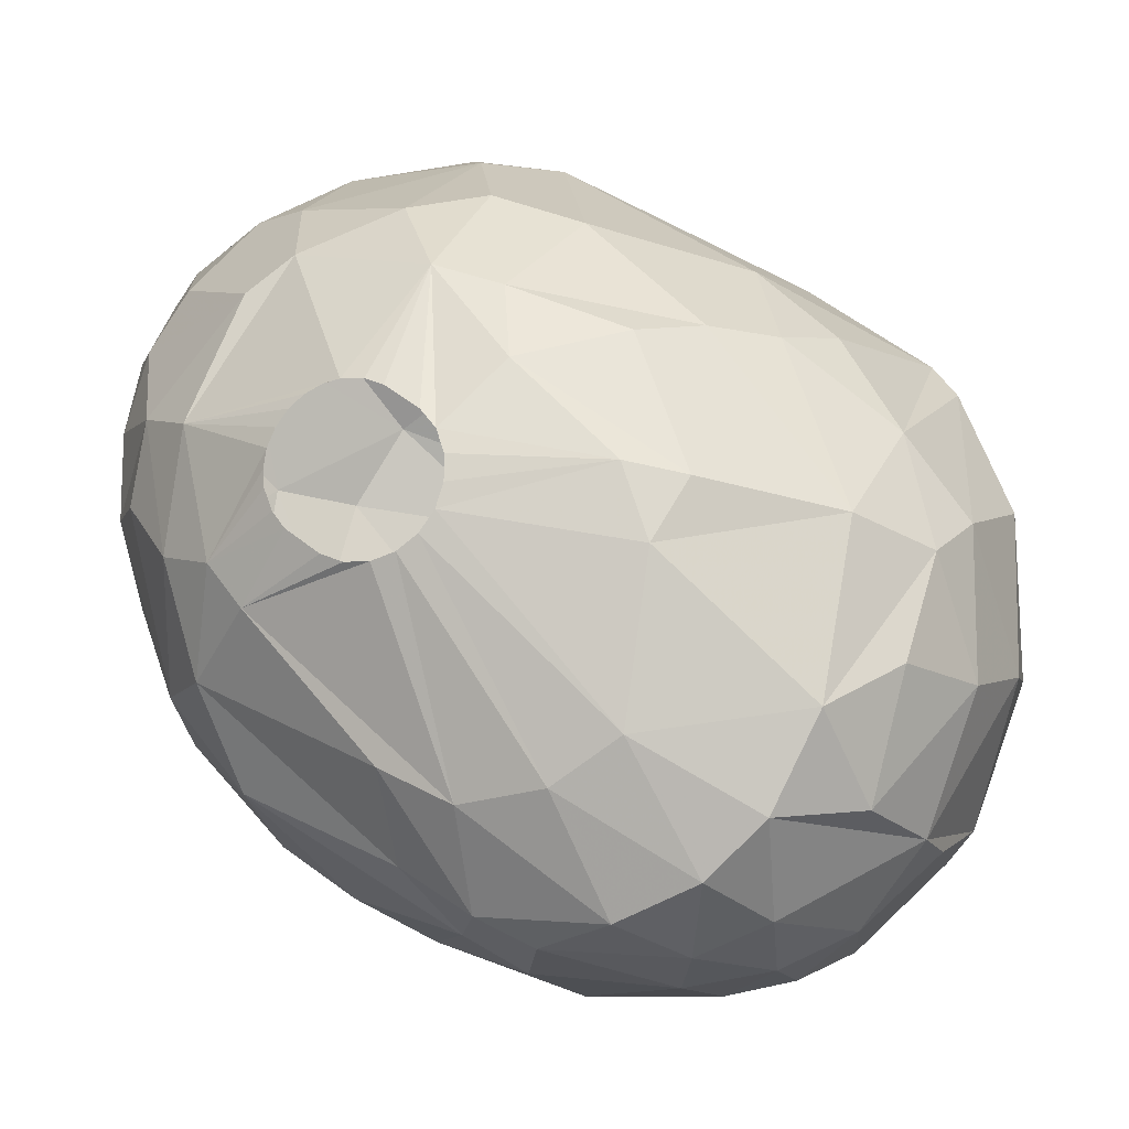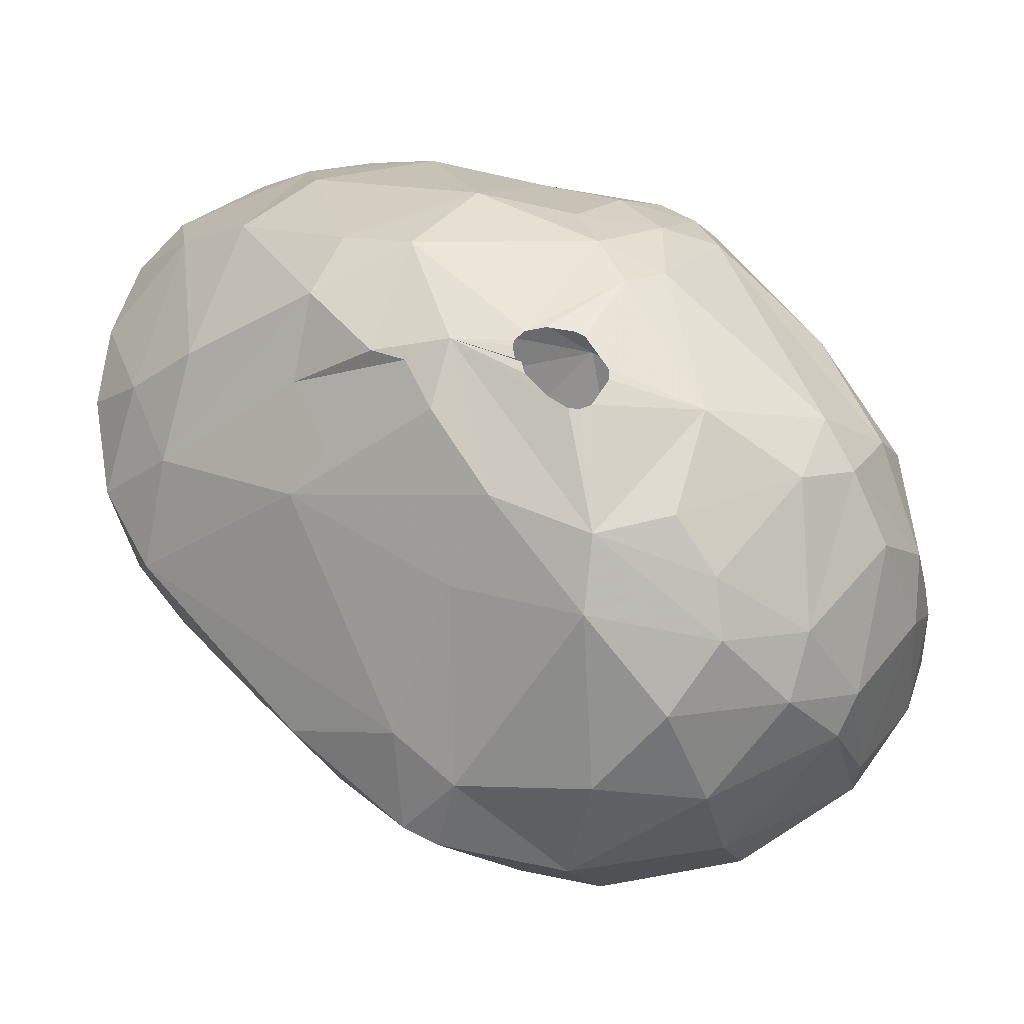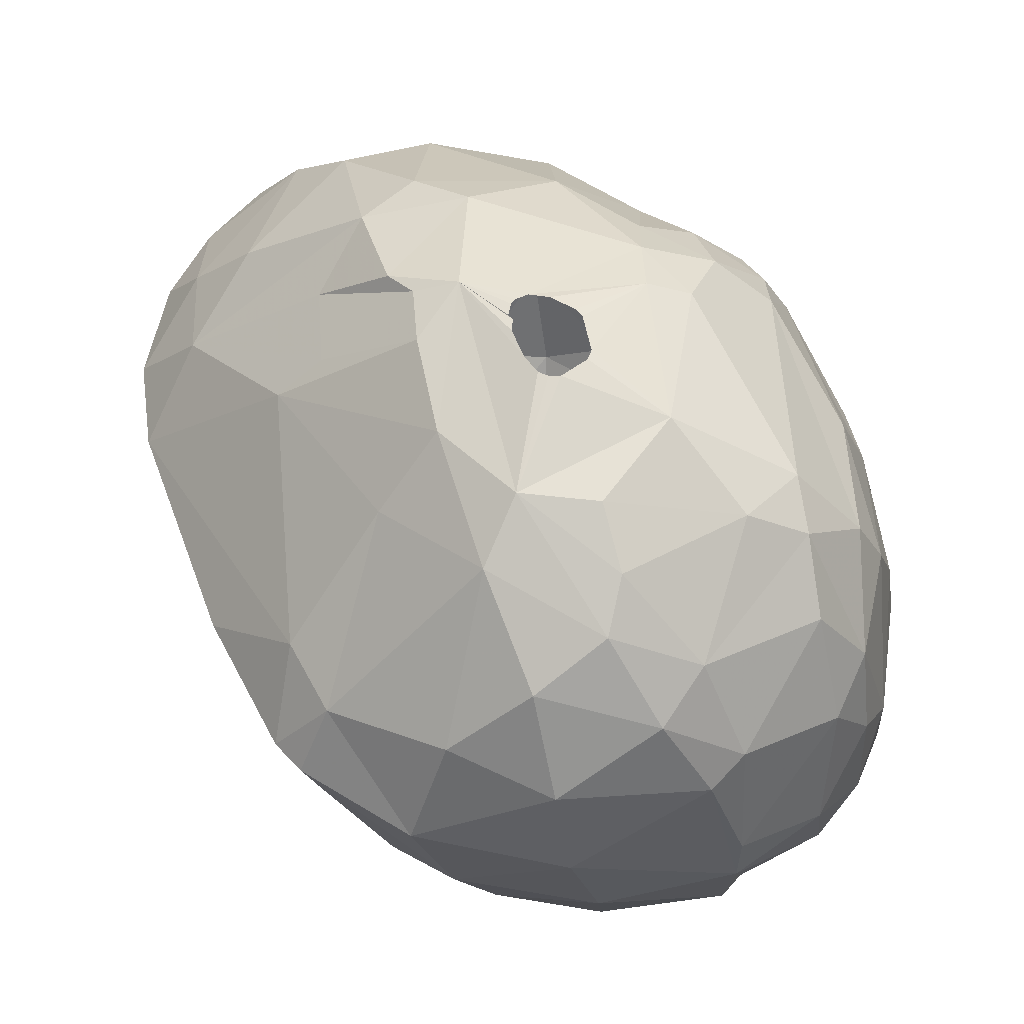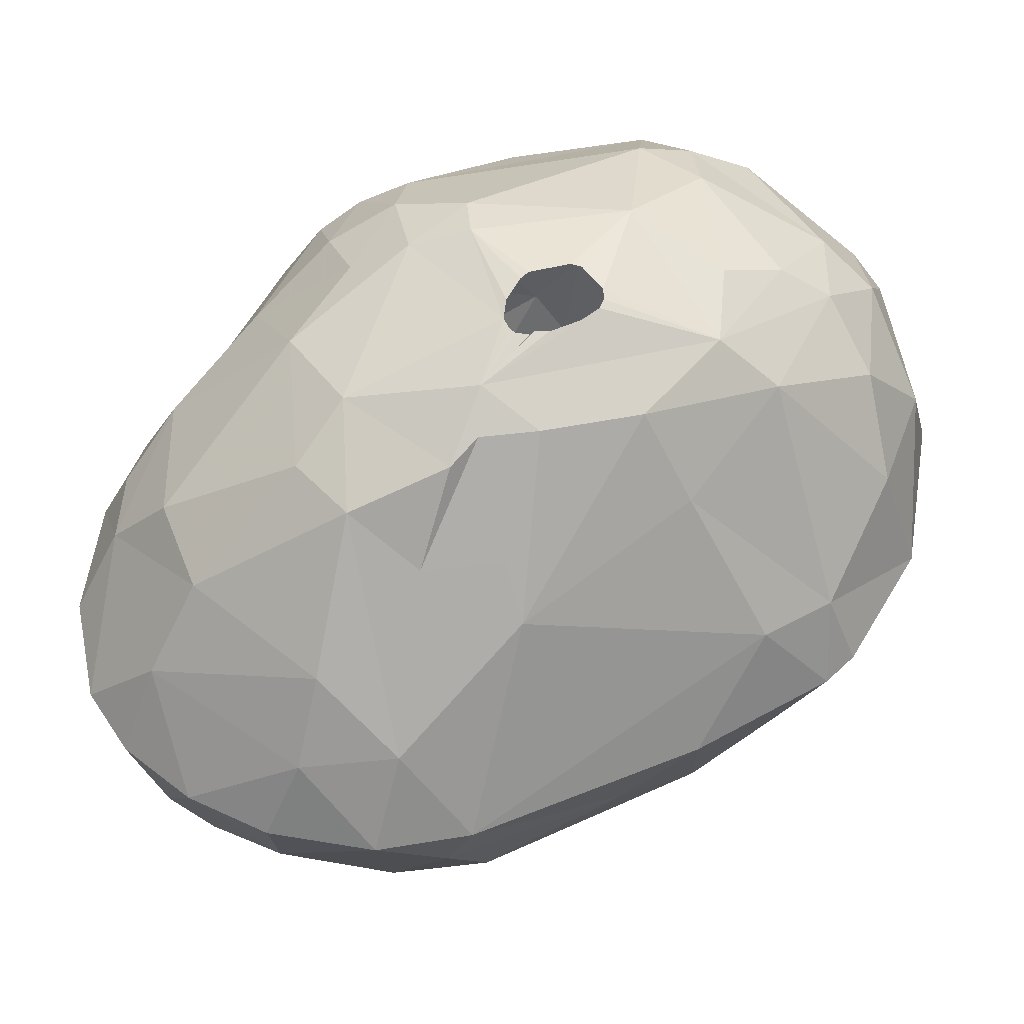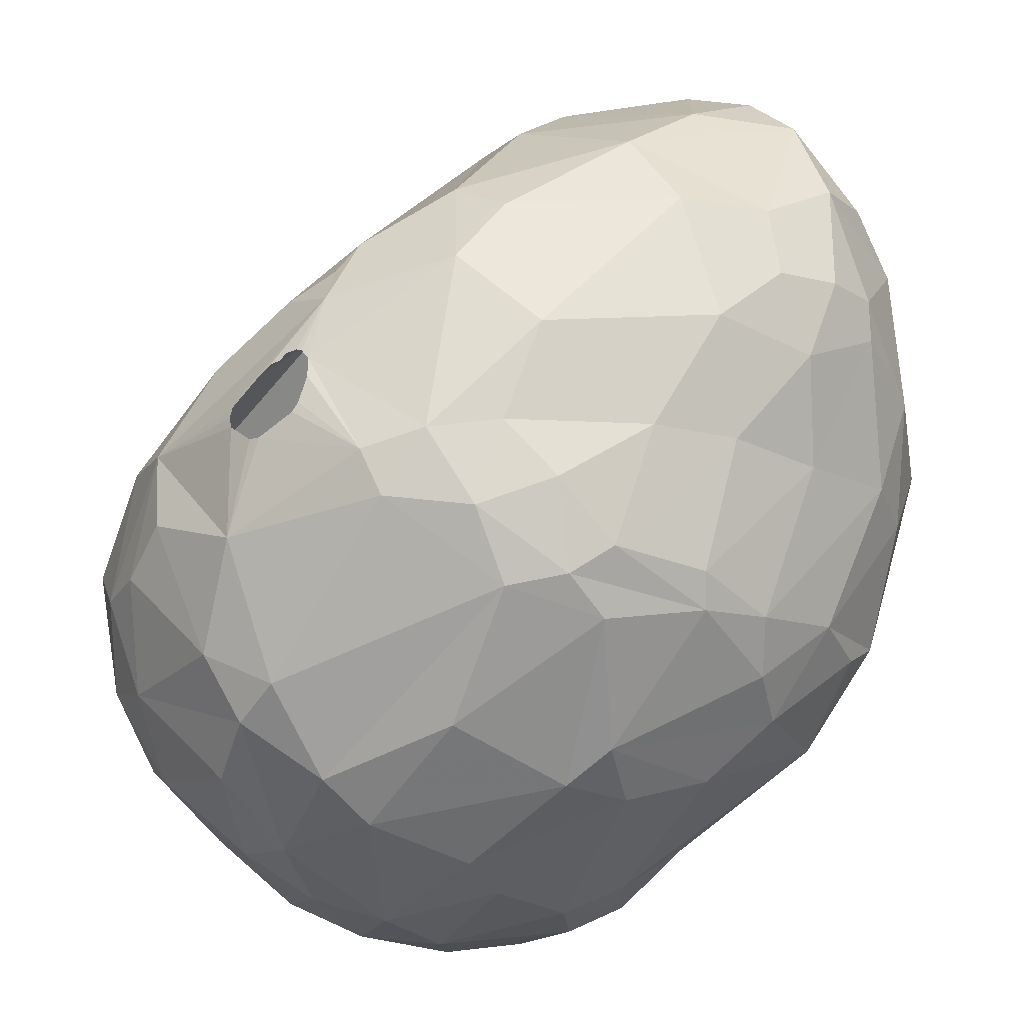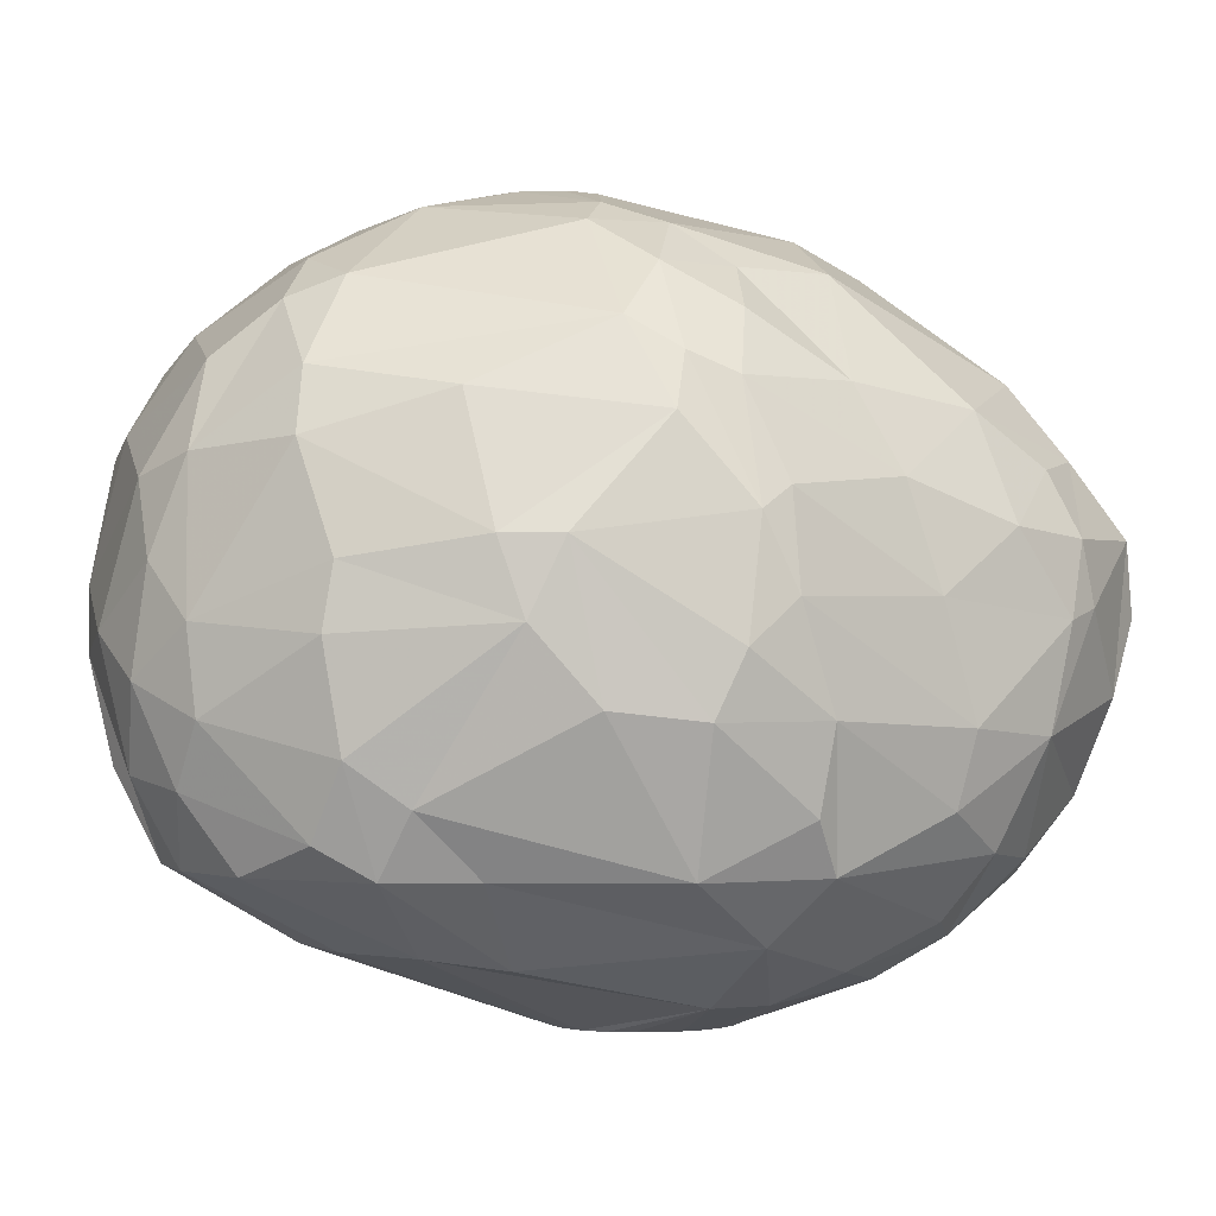
<metadata>
{"format":"obj","ext":"obj","renderer":"f3d","projection":"perspective","resolution":1024,"background":"white","views":[{"elev":-15.7,"azim":-157.6,"up":"+Y"},{"elev":64.4,"azim":-100.0,"up":"+Z"},{"elev":57.0,"azim":-79.2,"up":"+Z"},{"elev":62.6,"azim":-170.9,"up":"+Z"},{"elev":-30.0,"azim":33.0,"up":"+Y"},{"elev":0.1,"azim":29.1,"up":"+Z"}]}
</metadata>
<code>
v 172.7 167.6 229.5
v 172.7 162.9 229.2
v 173.1 166.4 226.2
v 173.1 162 226.2
v 173.3 163.5 232.2
v 173.6 165.3 224.4
v 174 166.7 232.8
v 174.2 171.2 229.5
v 174.2 162.1 223.2
v 174.5 168.7 224.7
v 174.7 158.1 226.5
v 174.7 159.2 231.6
v 174.8 158.1 228.3
v 174.9 172.2 229.5
v 175 164.4 234.9
v 175.1 160.8 234
v 175.1 165.8 222
v 175.2 170.5 231.6
v 175.3 158.4 223.5
v 175.7 158.4 232.2
v 175.8 160.6 221.1
v 176.2 171.6 224.7
v 176.5 162.6 236.1
v 176.8 155.9 227.1
v 176.8 159.9 234.9
v 177 172 231.9
v 177.1 171 222.6
v 177.2 157.9 221.1
v 177.7 166.3 236.7
v 177.9 155.7 223.5
v 178.1 162.5 237
v 178.1 155.9 231
v 178.4 166.3 219
v 178.5 175 229.5
v 178.5 173.8 224.7
v 178.6 170.9 220.8
v 178.7 154.8 225.9
v 179 156.4 221.1
v 179.1 154.9 228.9
v 179.3 164.5 218.4
v 179.5 156.9 234
v 179.6 165.8 237.9
v 179.7 163.4 237.9
v 179.7 169.8 235.5
v 179.9 166.7 218.1
v 180 155.4 231.6
v 180 170.5 219.3
v 180.1 154.9 223.2
v 180.2 159.9 219
v 180.6 175.9 227.1
v 180.7 154.4 227.4
v 180.8 159.4 236.7
v 181 154.4 225
v 181.3 157.6 235.5
v 181.4 168.4 237.6
v 181.4 155.5 221.1
v 182.1 174.5 221.1
v 182.3 158.7 219
v 182.7 162 238.2
v 182.7 169.6 217.5
v 182.8 158.2 236.1
v 182.9 156.2 233.7
v 183 165.5 238.8
v 183.1 165.2 238.8
v 183.1 165.8 238.8
v 183.2 171.9 218.4
v 183.3 155.3 231.9
v 183.5 166.3 238.8
v 183.8 164.5 238.8
v 183.8 155.2 222
v 184 173.9 234.3
v 184.1 166.1 216.6
v 184.1 166.9 216.6
v 184.1 164.5 238.8
v 184.2 169.6 237.9
v 184.3 165.4 216.6
v 184.3 167.6 216.6
v 184.4 166.8 238.8
v 184.4 178 225.3
v 184.6 154.6 227.1
v 184.6 175.4 220.5
v 184.7 172.7 235.5
v 184.7 178.7 229.5
v 184.7 154.9 228.9
v 184.8 166.9 238.8
v 184.8 164.9 216.6
v 184.8 168.2 216.6
v 184.8 158.4 219
v 184.9 167 238.8
v 184.9 154.8 224.1
v 185.2 172.7 218.1
v 185.2 155.9 221.1
v 185.2 164.9 238.8
v 185.3 167 238.8
v 185.4 164.5 216.6
v 185.4 179 228
v 185.4 165.2 238.8
v 185.5 166.9 238.8
v 185.7 166.6 238.8
v 185.7 166 238.8
v 185.8 168.9 216.6
v 185.9 170 237.9
v 186 168.7 238.5
v 186.1 164.3 216.6
v 186.1 177.8 223.2
v 186.3 155.8 222.9
v 186.4 169.2 216.6
v 186.5 170.9 237.6
v 186.7 175.1 219.6
v 186.8 164.3 216.6
v 186.9 159.5 218.7
v 186.9 157.1 233.1
v 187 177.6 231.9
v 187.1 169.2 216.6
v 187.1 173.3 235.5
v 187.2 163.4 238.2
v 187.2 178.8 225.3
v 187.4 157.4 221.1
v 187.5 179.7 229.5
v 187.5 164.6 216.6
v 187.6 169.2 216.6
v 187.6 162.1 237.6
v 188.1 169 216.6
v 188.4 156.2 229.5
v 188.5 168.6 216.6
v 188.5 165.4 216.6
v 188.9 168.2 216.6
v 188.9 165.9 216.6
v 189 163.8 237.6
v 189.1 167.6 216.6
v 189.2 156.3 227.4
v 189.2 166.6 216.6
v 189.2 167.1 216.6
v 189.3 172.4 236.7
v 189.6 173.8 218.7
v 189.6 176.3 233.7
v 189.8 159.8 234.9
v 189.9 161.6 236.4
v 189.9 178.2 231.6
v 189.9 156.9 229.5
v 189.9 169.2 237.6
v 190.2 163.7 217.5
v 190.5 178.2 223.8
v 190.5 176.1 220.8
v 190.6 179.3 226.8
v 190.7 157.3 225.3
v 190.7 179.6 229.5
v 190.8 164.1 236.4
v 190.9 172.8 218.4
v 191 171.1 236.7
v 191.3 165 217.5
v 191.4 160.2 234
v 191.6 159.3 232.5
v 191.8 162.5 235.2
v 192 159.6 221.1
v 192.1 166.9 236.4
v 192.3 169.1 217.8
v 192.4 176.3 221.7
v 192.5 161 233.4
v 192.5 162.3 219.3
v 192.8 158.9 225
v 193.1 178.2 225.3
v 193.1 165.6 218.4
v 193.2 178.9 229.5
v 193.5 159.4 226.8
v 193.5 160.1 230.1
v 193.7 174.1 234
v 193.8 161 230.7
v 193.8 164.4 233.4
v 193.9 174.1 220.5
v 194.2 169.8 219
v 194.3 160.6 228
v 194.3 162.5 221.1
v 194.4 161.4 222.6
v 194.5 177.8 225.9
v 194.7 176.1 231.9
v 194.8 161.4 225
v 194.9 167.6 219.6
v 195 175.6 222.9
v 195.1 172.4 220.5
v 195.1 171.6 233.7
v 195.2 164.8 231
v 195.4 177.7 229.5
v 195.8 167.8 232.8
v 196.1 175 223.5
v 196.1 165 228
v 196.2 170.3 221.1
v 196.2 165.5 222.6
v 196.3 167.8 221.4
v 196.6 172.9 222.6
v 196.7 165.7 224.7
v 196.9 171.7 231.6
v 196.9 175.7 226.5
v 196.9 176.1 229.5
v 197 169.6 231.3
v 197.1 167.6 229.8
v 197.6 168.5 224.4
v 197.8 172.7 225.3
v 197.9 173.9 227.4
v 197.9 170 229.5
v 197.9 173.3 229.5
v 198 169.1 227.4
v 198.1 170.3 227.7
g foo
f 192 201 194
f 196 200 195
f 168 186 182
f 168 166 172
f 179 170 158
f 180 170 179
f 40 45 76
f 60 77 45
f 135 114 91
f 163 151 157
f 88 95 104
f 58 95 88
f 58 86 95
f 76 86 49
f 66 91 60
f 149 157 135
f 49 86 58
f 40 76 49
f 111 88 142
f 45 40 33
f 33 60 45
f 47 60 33
f 66 60 47
f 135 91 109
f 171 157 149
f 171 163 157
f 178 163 171
f 111 142 160
f 160 151 163
f 160 142 151
f 81 91 66
f 81 109 91
f 180 171 149
f 21 40 49
f 92 88 111
f 144 135 109
f 170 180 149
f 36 47 33
f 36 66 47
f 144 149 135
f 173 178 189
f 173 163 178
f 160 163 173
f 57 66 36
f 81 66 57
f 158 149 144
f 170 149 158
f 118 92 111
f 38 49 58
f 28 21 49
f 17 40 21
f 17 33 40
f 144 109 105
f 189 171 187
f 189 178 171
f 173 155 160
f 118 111 160
f 56 88 92
f 56 58 88
f 36 33 17
f 187 171 180
f 155 118 160
f 38 58 56
f 28 49 38
f 105 109 81
f 19 21 28
f 173 189 188
f 174 155 173
f 106 118 155
f 70 56 92
f 6 17 21
f 27 36 17
f 35 36 27
f 35 57 36
f 143 144 105
f 158 144 143
f 190 187 180
f 106 92 118
f 48 38 56
f 9 6 21
f 22 35 27
f 185 180 179
f 197 189 187
f 188 189 197
f 30 38 48
f 30 28 38
f 9 21 19
f 10 27 17
f 162 158 143
f 90 92 106
f 90 70 92
f 48 56 70
f 79 57 35
f 79 81 57
f 105 81 79
f 162 179 158
f 177 173 188
f 177 174 173
f 161 155 174
f 6 10 17
f 185 190 180
f 197 187 190
f 191 188 197
f 161 174 177
f 106 155 146
f 53 70 90
f 53 48 70
f 19 28 11
f 198 190 185
f 197 190 198
f 11 28 30
f 143 105 117
f 175 179 162
f 193 179 175
f 185 179 193
f 191 177 188
f 161 146 155
f 4 9 19
f 6 9 4
f 10 22 27
f 37 30 48
f 117 105 79
f 37 48 53
f 24 30 37
f 24 11 30
f 3 10 6
f 145 162 143
f 198 185 193
f 11 4 19
f 96 117 79
f 145 143 117
f 131 106 146
f 131 90 106
f 3 6 4
f 50 79 35
f 197 198 203
f 165 161 177
f 80 53 90
f 202 191 197
f 172 177 191
f 165 177 172
f 199 198 193
f 51 53 80
f 51 37 53
f 14 22 10
f 35 22 14
f 193 175 183
f 202 197 203
f 140 146 161
f 131 146 140
f 80 90 131
f 34 50 35
f 96 79 50
f 201 198 199
f 203 198 201
f 186 191 202
f 140 161 165
f 2 4 11
f 34 35 14
f 186 172 191
f 2 3 4
f 164 162 145
f 164 175 162
f 183 175 164
f 39 37 51
f 13 11 24
f 8 10 3
f 8 14 10
f 147 164 145
f 194 193 183
f 199 193 194
f 168 172 186
f 84 80 131
f 39 24 37
f 12 11 13
f 12 2 11
f 83 96 50
f 119 117 96
f 119 145 117
f 196 186 202
f 124 131 140
f 84 131 124
f 51 80 84
f 1 3 2
f 1 8 3
f 147 145 119
f 201 199 194
f 200 203 201
f 200 202 203
f 196 202 200
f 166 165 172
f 140 165 166
f 34 83 50
f 83 119 96
f 1 2 5
f 14 8 18
f 26 34 14
f 139 147 119
f 32 24 39
f 13 24 32
f 18 8 1
f 196 182 186
f 153 140 166
f 51 84 67
f 46 39 51
f 32 39 46
f 5 2 12
f 26 83 34
f 113 119 83
f 139 164 147
f 176 164 139
f 183 164 176
f 176 194 183
f 192 200 201
f 195 200 192
f 67 84 124
f 46 51 67
f 20 13 32
f 12 13 20
f 7 18 1
f 124 140 153
f 184 196 195
f 182 196 184
f 112 124 153
f 67 124 112
f 26 14 18
f 169 182 184
f 159 168 182
f 139 119 113
f 167 194 176
f 167 192 194
f 181 192 167
f 169 159 182
f 159 166 168
f 7 1 5
f 71 83 26
f 71 113 83
f 136 139 113
f 176 139 136
f 16 12 20
f 16 5 12
f 152 166 159
f 152 153 166
f 62 46 67
f 41 32 46
f 20 32 41
f 15 7 5
f 184 195 192
f 62 67 112
f 44 71 26
f 167 176 136
f 184 192 181
f 54 46 62
f 16 15 5
f 137 112 153
f 54 41 46
f 25 20 41
f 16 20 25
f 44 26 18
f 150 181 167
f 156 169 184
f 152 159 154
f 137 153 152
f 137 62 112
f 29 18 7
f 82 113 71
f 82 115 113
f 134 113 115
f 134 136 113
f 134 167 136
f 156 184 181
f 29 44 18
f 148 169 156
f 154 169 148
f 154 159 169
f 23 15 16
f 29 7 15
f 150 167 134
f 23 25 31
f 23 16 25
f 138 152 154
f 138 137 152
f 61 62 137
f 61 54 62
f 25 41 54
f 52 31 25
f 45 72 76
f 45 73 72
f 77 73 45
f 91 87 77
f 91 101 87
f 91 107 101
f 91 114 107
f 157 121 114
f 157 123 121
f 157 125 123
f 157 127 125
f 157 130 127
f 151 130 157
f 151 133 130
f 151 132 133
f 151 128 132
f 126 128 151
f 142 120 126
f 142 110 120
f 104 110 142
f 60 91 77
f 135 157 114
f 142 126 151
f 88 104 142
f 98 99 103
f 100 116 99
f 97 116 100
f 93 116 97
f 74 116 93
f 74 59 116
f 69 59 74
f 64 59 69
f 64 42 59
f 63 42 64
f 65 42 63
f 65 103 42
f 68 103 65
f 78 103 68
f 85 103 78
f 89 103 85
f 94 103 89
f 98 103 94
f 42 43 59
f 103 55 42
f 103 75 55
f 99 141 103
f 116 129 99
f 103 108 102
f 103 141 108
f 99 129 141
f 43 42 31
f 55 29 42
f 103 102 75
f 116 122 129
f 116 59 122
f 59 43 52
f 141 134 108
f 42 23 31
f 102 82 75
f 141 150 134
f 141 156 150
f 129 156 141
f 122 138 129
f 59 61 122
f 52 61 59
f 55 44 29
f 129 148 156
f 43 31 52
f 42 29 23
f 75 71 55
f 75 82 71
f 102 108 115
f 129 138 148
f 102 115 82
f 108 134 115
f 138 154 148
f 23 29 15
f 71 44 55
f 156 181 150
f 122 137 138
f 122 61 137
f 52 54 61
f 52 25 54
g

</code>
